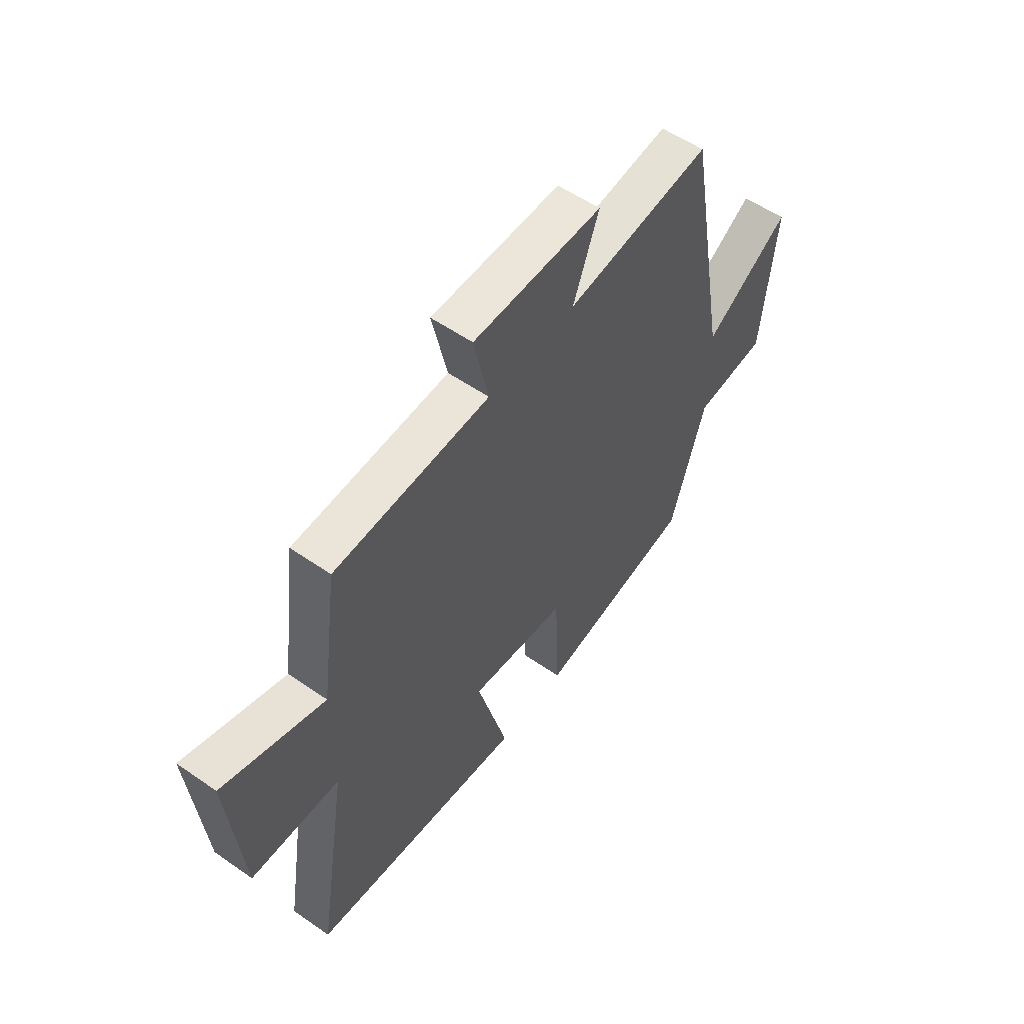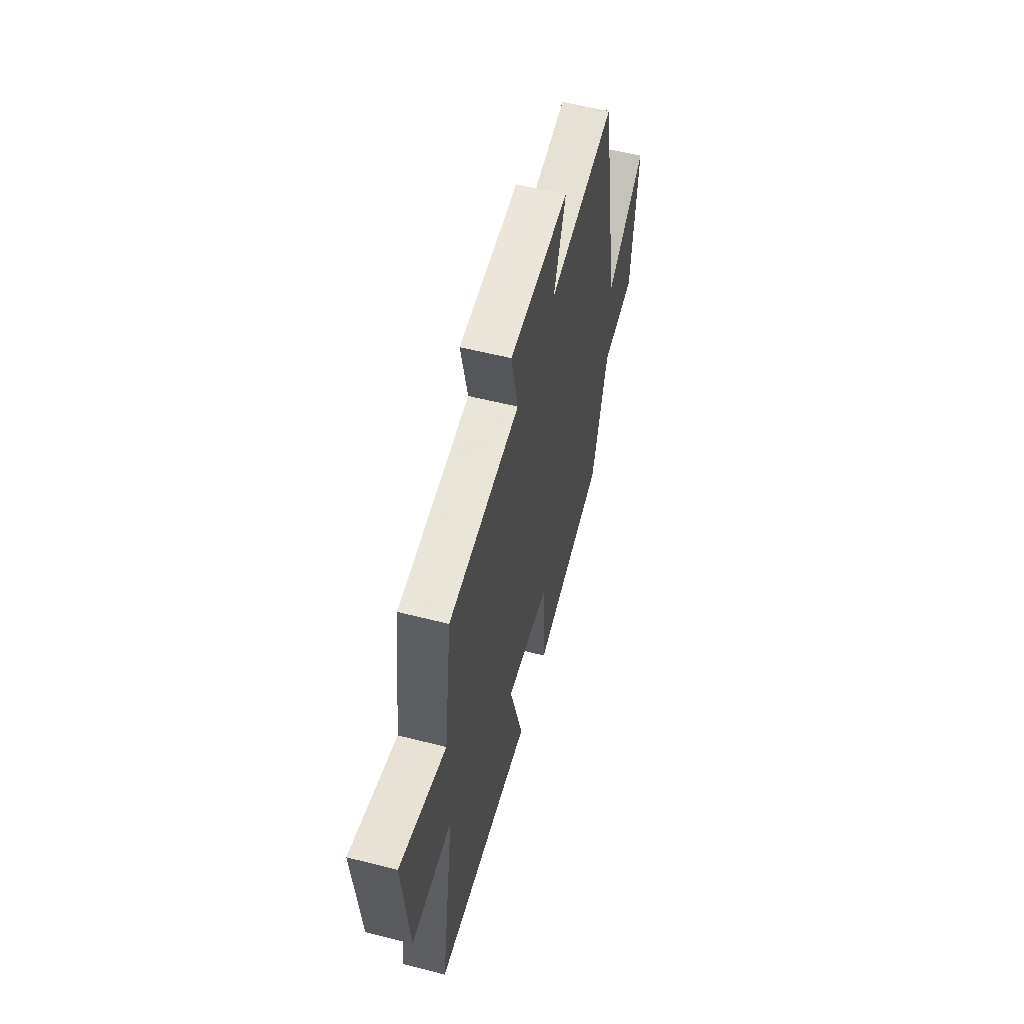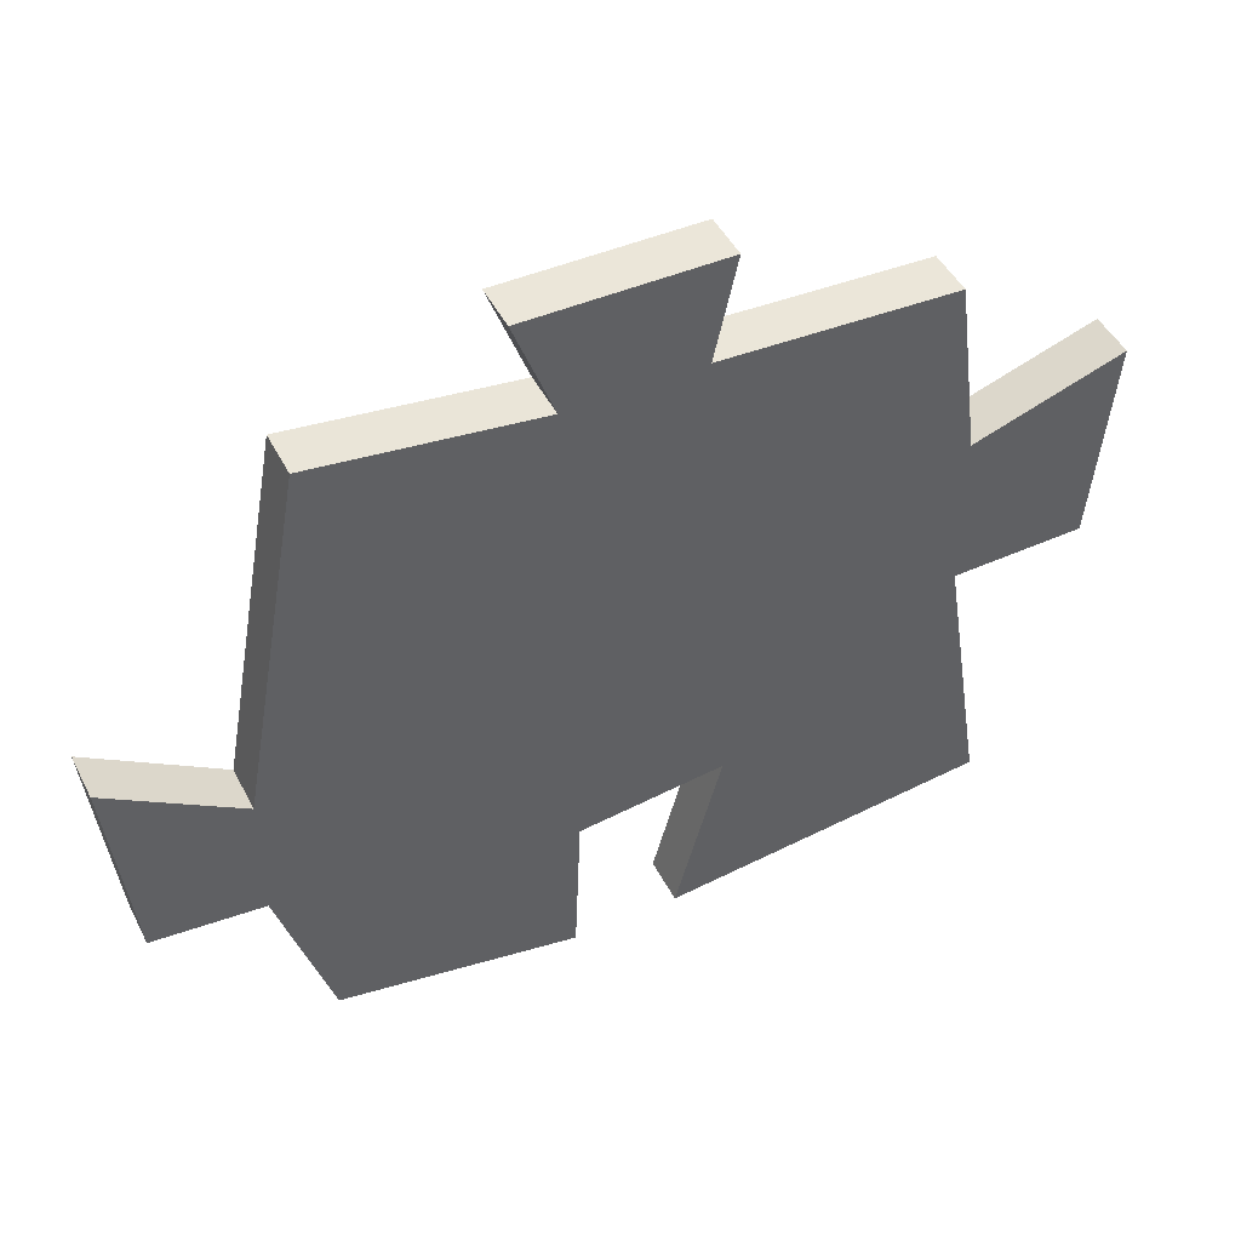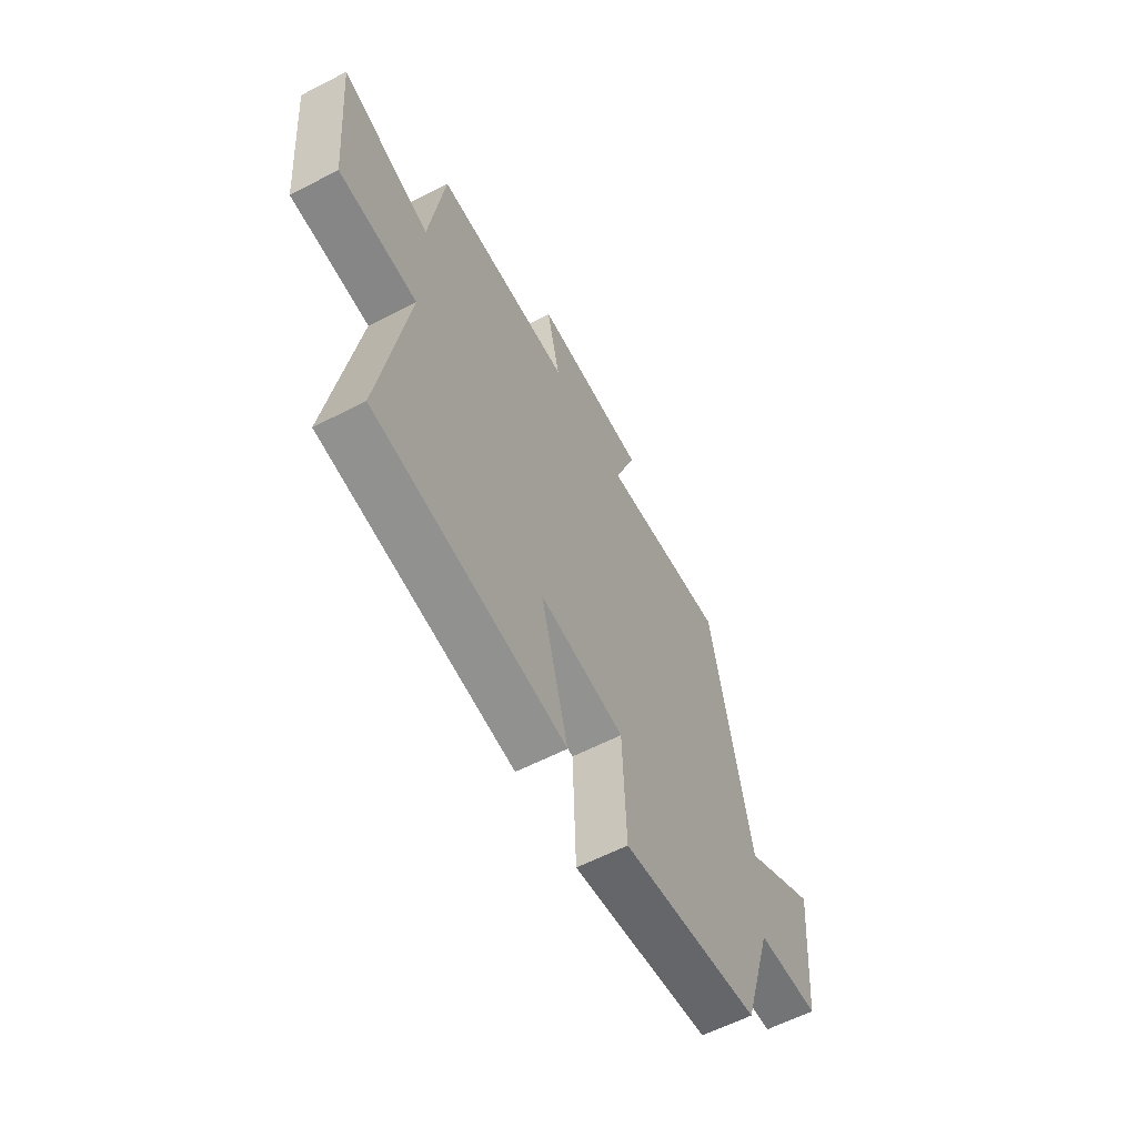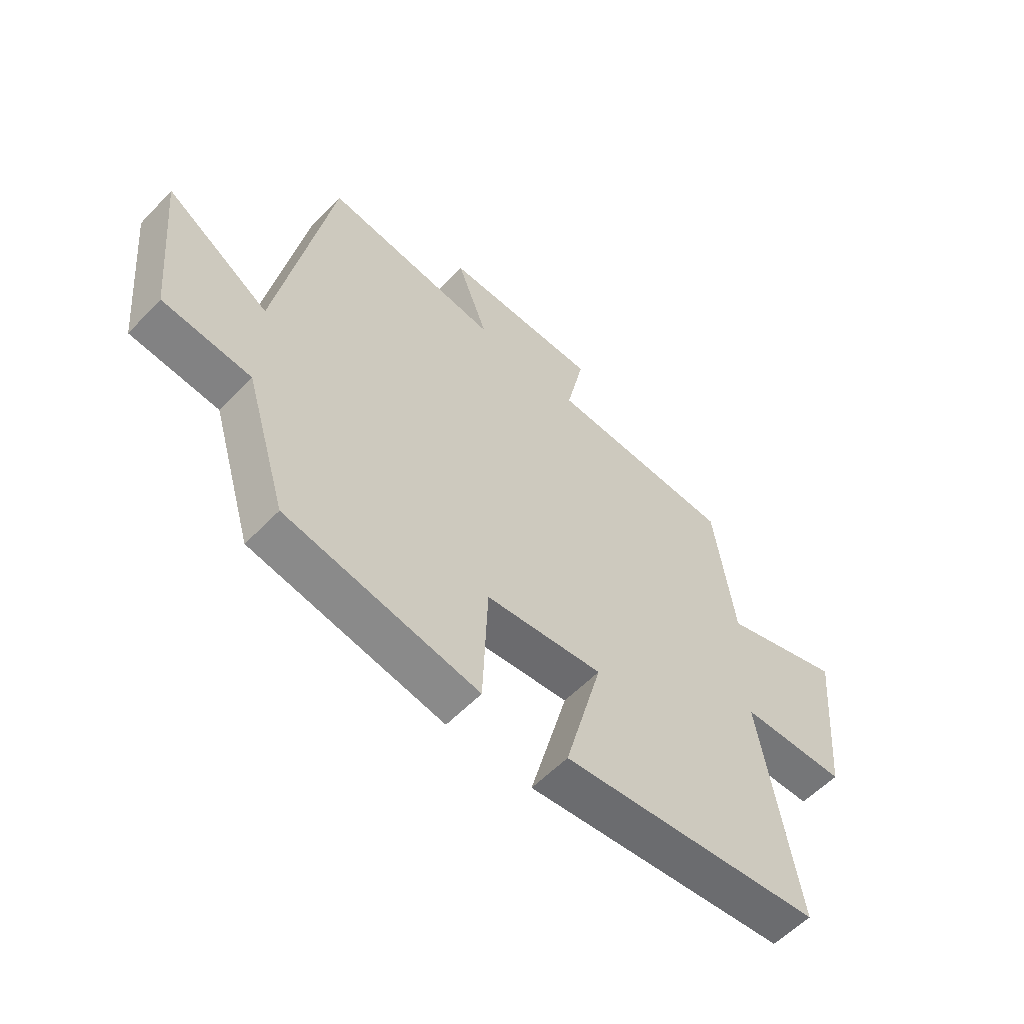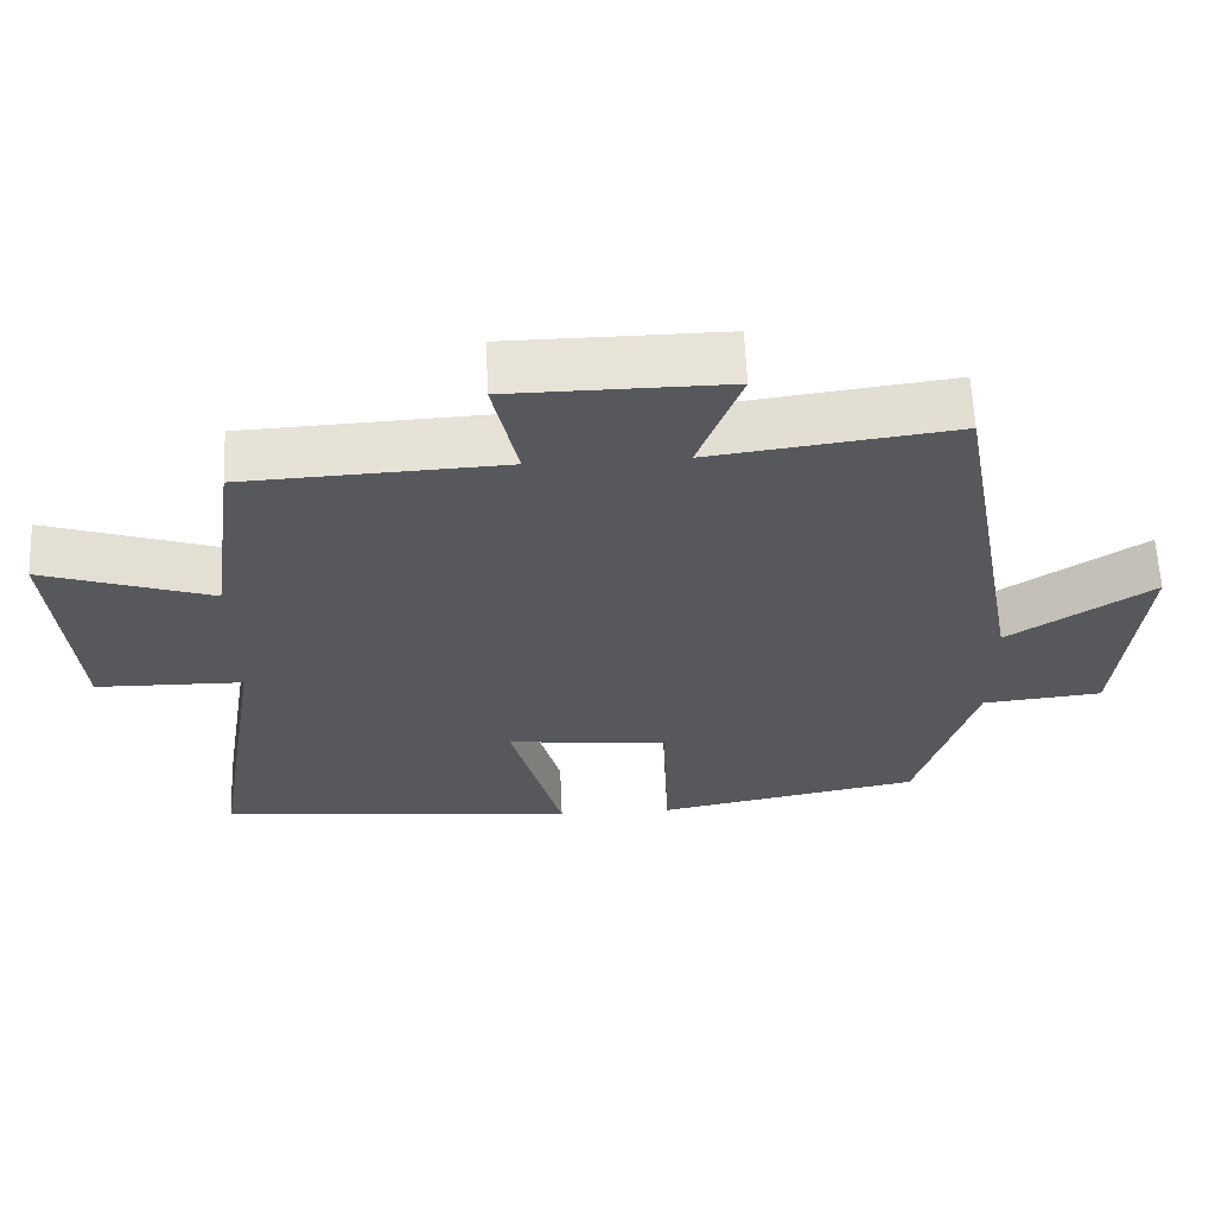
<metadata>
{"format":"obj","ext":"obj","renderer":"f3d","projection":"perspective","resolution":1024,"background":"white","views":[{"elev":55.3,"azim":126.2,"up":"+Z"},{"elev":56.7,"azim":104.9,"up":"+Z"},{"elev":46.8,"azim":-26.1,"up":"+Z"},{"elev":-61.0,"azim":117.6,"up":"+Z"},{"elev":-57.5,"azim":-43.2,"up":"+Z"},{"elev":61.8,"azim":177.5,"up":"+Z"}]}
</metadata>
<code>
v -0.423 0.07 -0.433
v -0.5 0.07 -0.179
v -0.661 0.07 -0.163
v -0.691 0.07 0.139
v -0.5 0.07 0.015
v -0.404 0.07 0.542
v -0.08 0.07 0.5
v -0.137 0.07 0.653
v 0.151 0.07 0.651
v 0.118 0.07 0.5
v 0.463 0.07 0.484
v 0.5 0.07 0.211
v 0.725 0.07 0.285
v 0.697 0.07 -0.025
v 0.5 0.07 -0.029
v 0.568 0.07 -0.45
v 0.086 0.07 -0.5
v 0.155 0.07 -0.244
v -0.061 0.07 -0.268
v -0.07 0.07 -0.5
v -0.423 0 -0.433
v -0.5 0 -0.179
v -0.661 0 -0.163
v -0.691 0 0.139
v -0.5 0 0.015
v -0.404 0 0.542
v -0.08 0 0.5
v -0.137 0 0.653
v 0.151 0 0.651
v 0.118 0 0.5
v 0.463 0 0.484
v 0.5 0 0.211
v 0.725 0 0.285
v 0.697 0 -0.025
v 0.5 0 -0.029
v 0.568 0 -0.45
v 0.086 0 -0.5
v 0.155 0 -0.244
v -0.061 0 -0.268
v -0.07 0 -0.5
f 19 20 1 2
f 18 19 2
f 15 16 17 18
f 15 18 2 3
f 12 13 14 15
f 12 15 3
f 11 12 3
f 10 11 3
f 7 8 9 10
f 5 6 7
f 5 7 10
f 3 4 5
f 3 5 10
f 22 21 40 39
f 22 39 38
f 38 37 36 35
f 23 22 38 35
f 35 34 33 32
f 23 35 32
f 23 32 31
f 23 31 30
f 30 29 28 27
f 27 26 25
f 30 27 25
f 25 24 23
f 30 25 23
f 1 21 22 2
f 2 22 23 3
f 3 23 24 4
f 4 24 25 5
f 5 25 26 6
f 6 26 27 7
f 7 27 28 8
f 8 28 29 9
f 9 29 30 10
f 10 30 31 11
f 11 31 32 12
f 12 32 33 13
f 13 33 34 14
f 14 34 35 15
f 15 35 36 16
f 16 36 37 17
f 17 37 38 18
f 18 38 39 19
f 19 39 40 20
f 20 40 21 1

</code>
